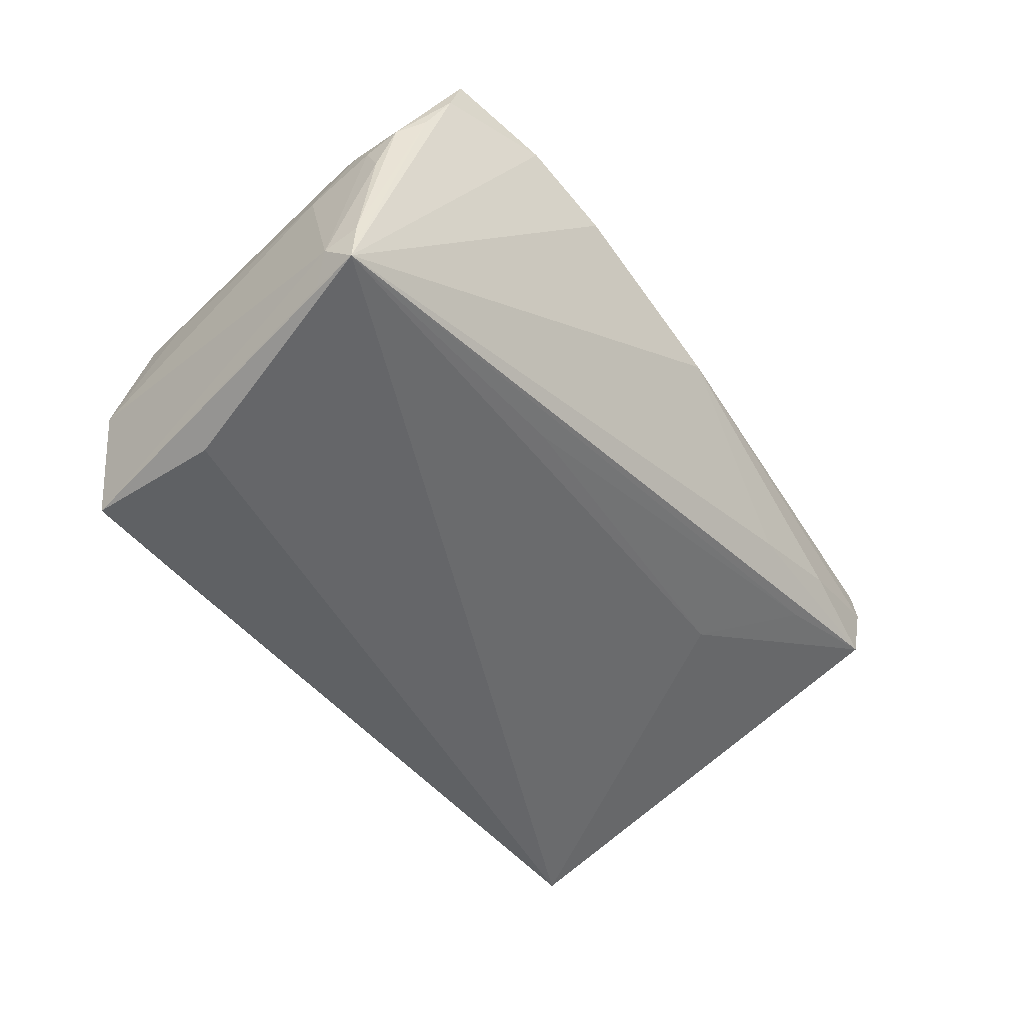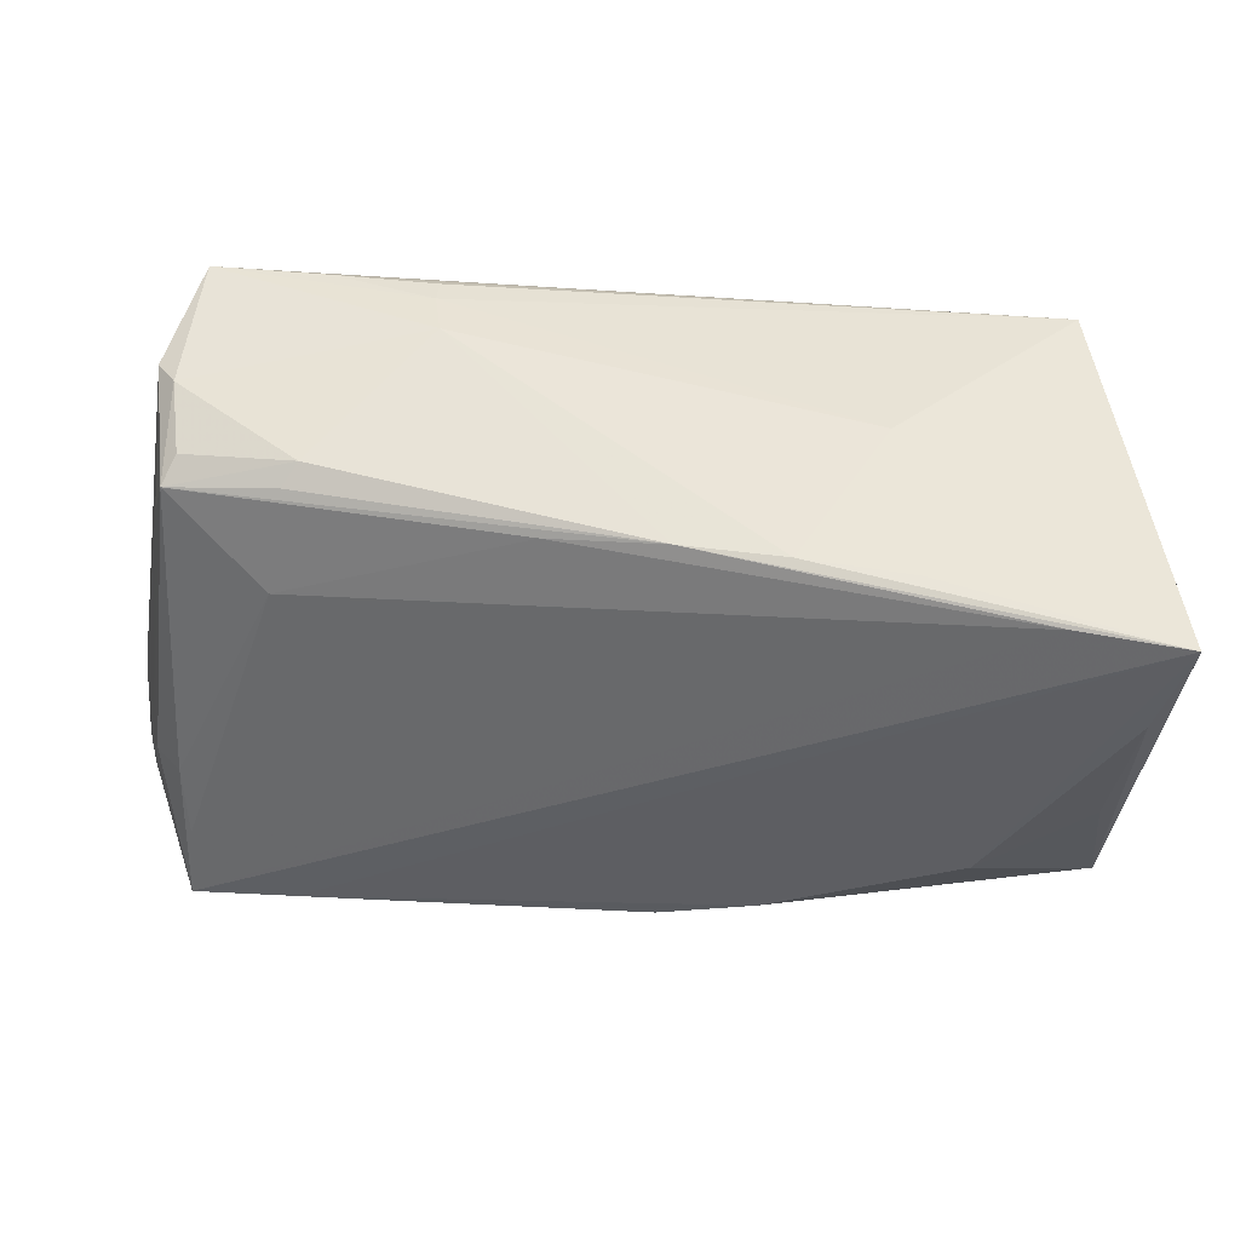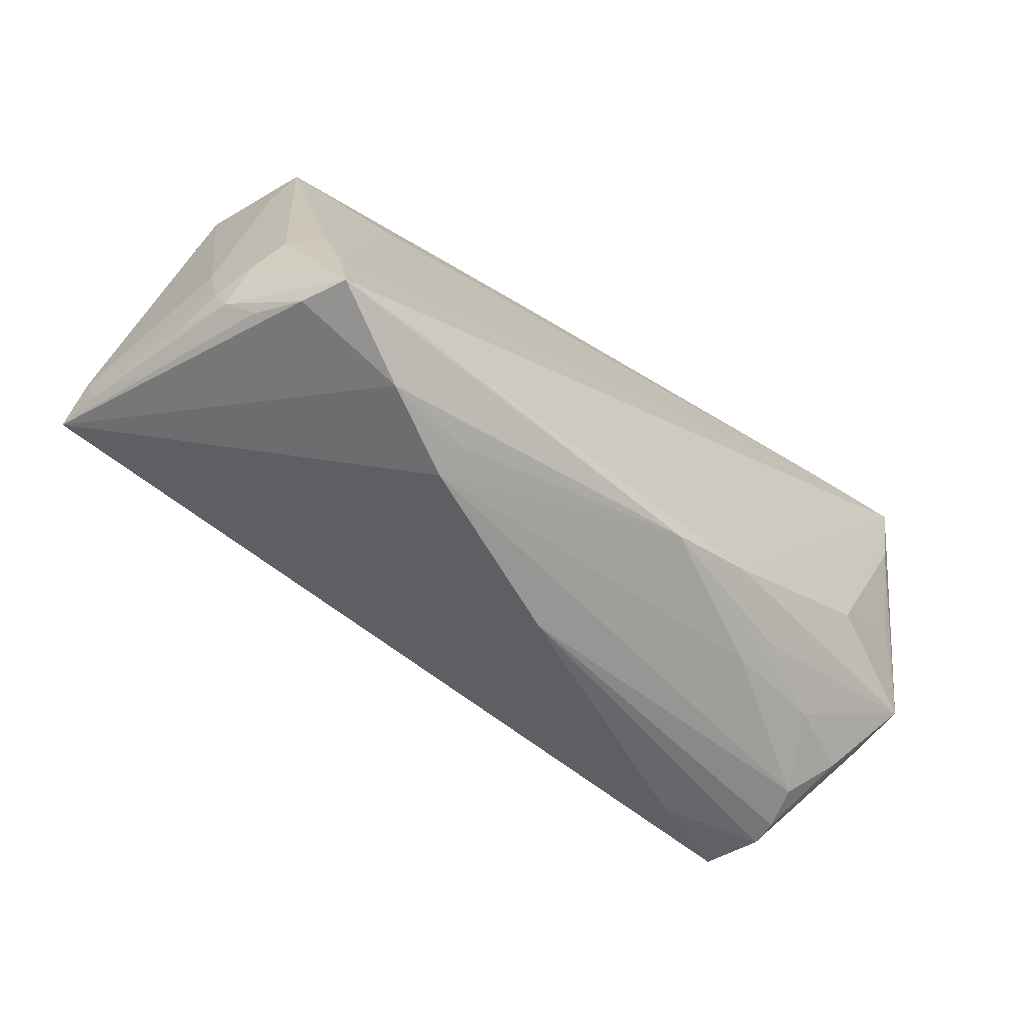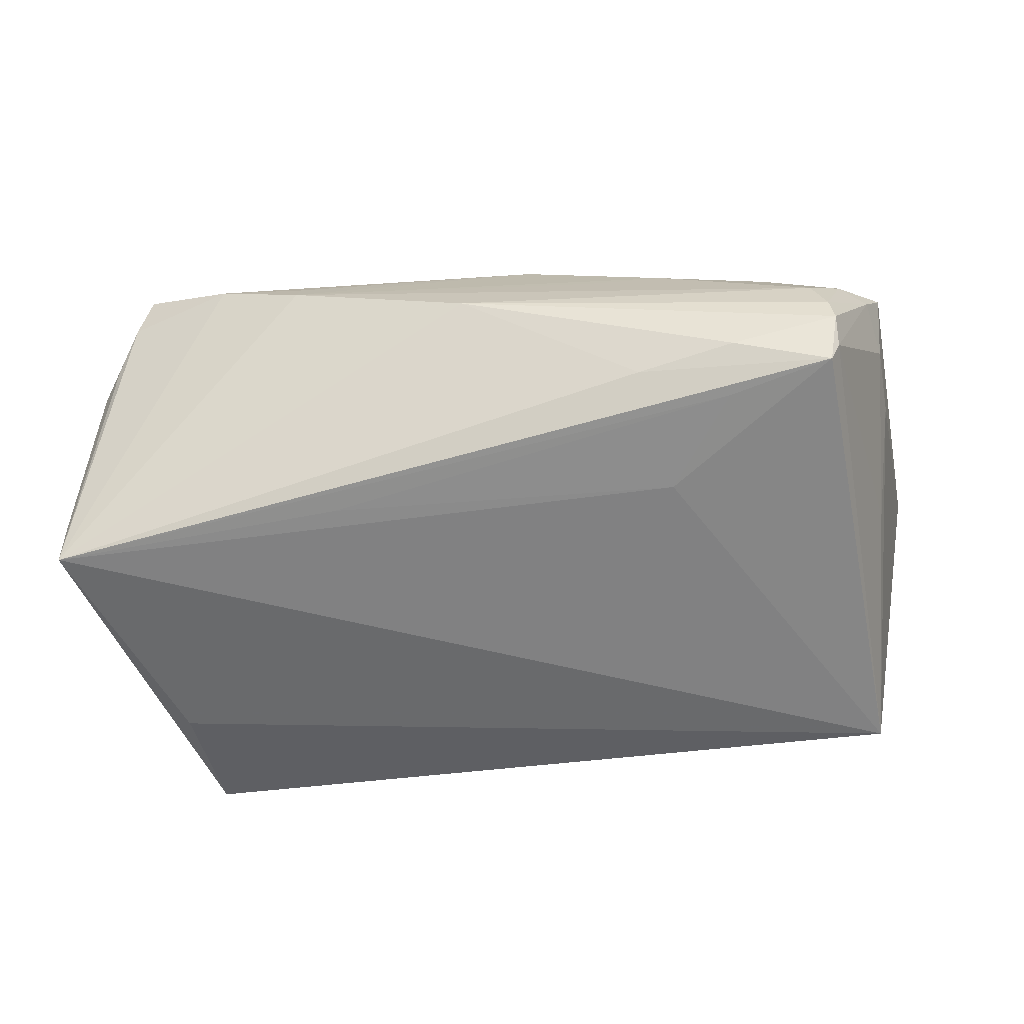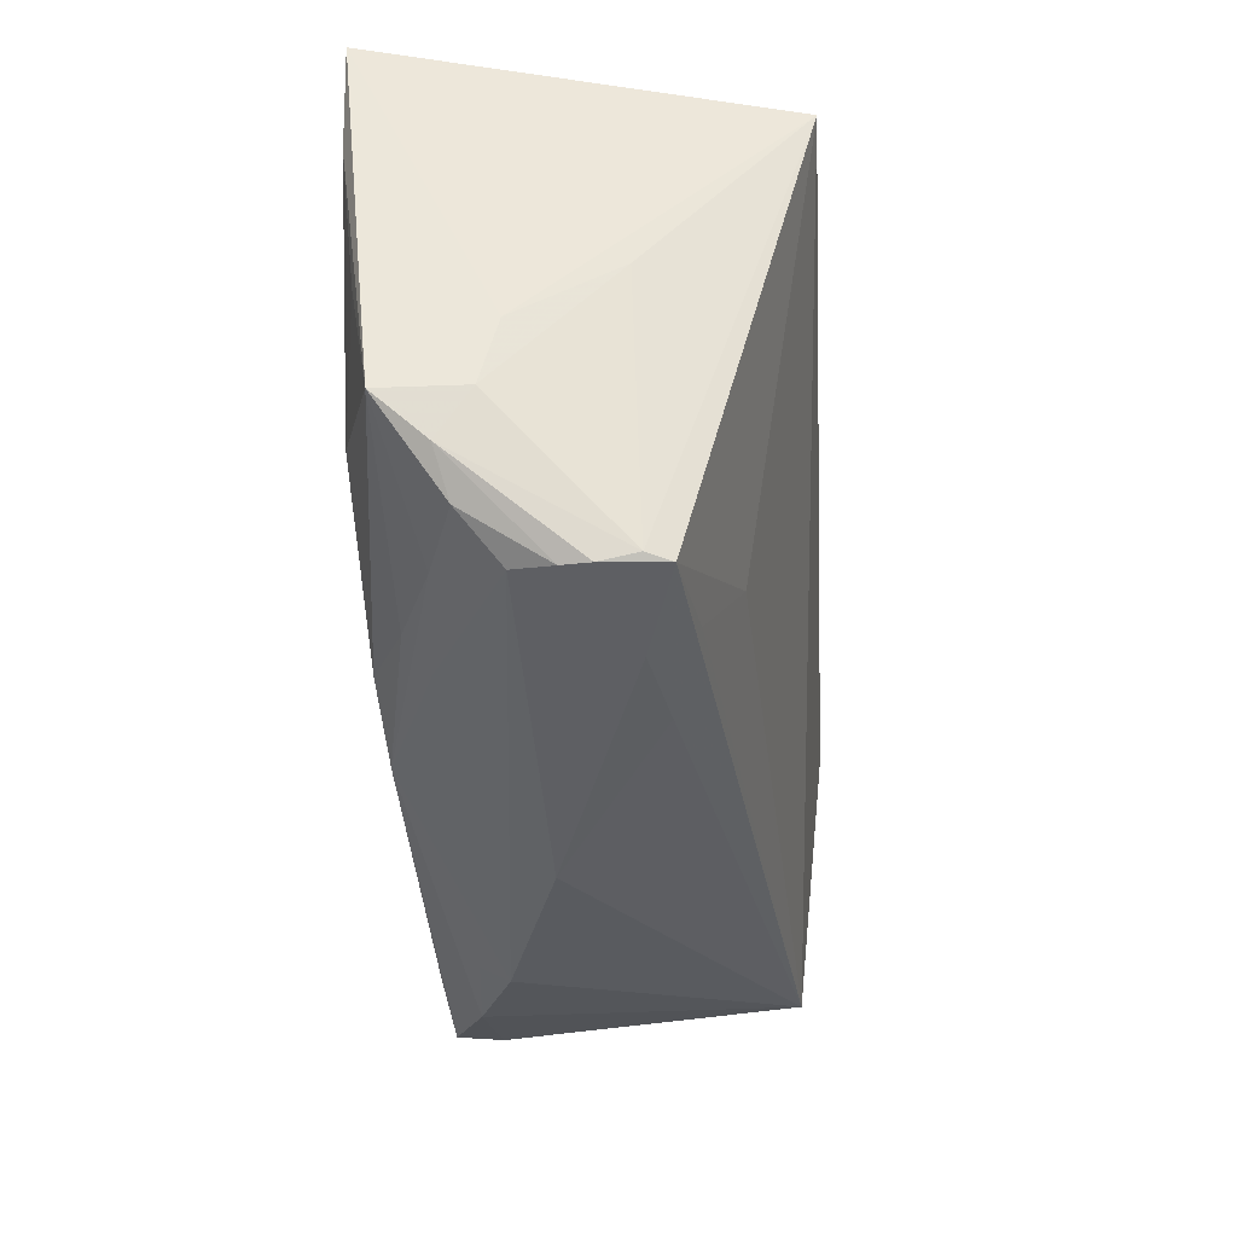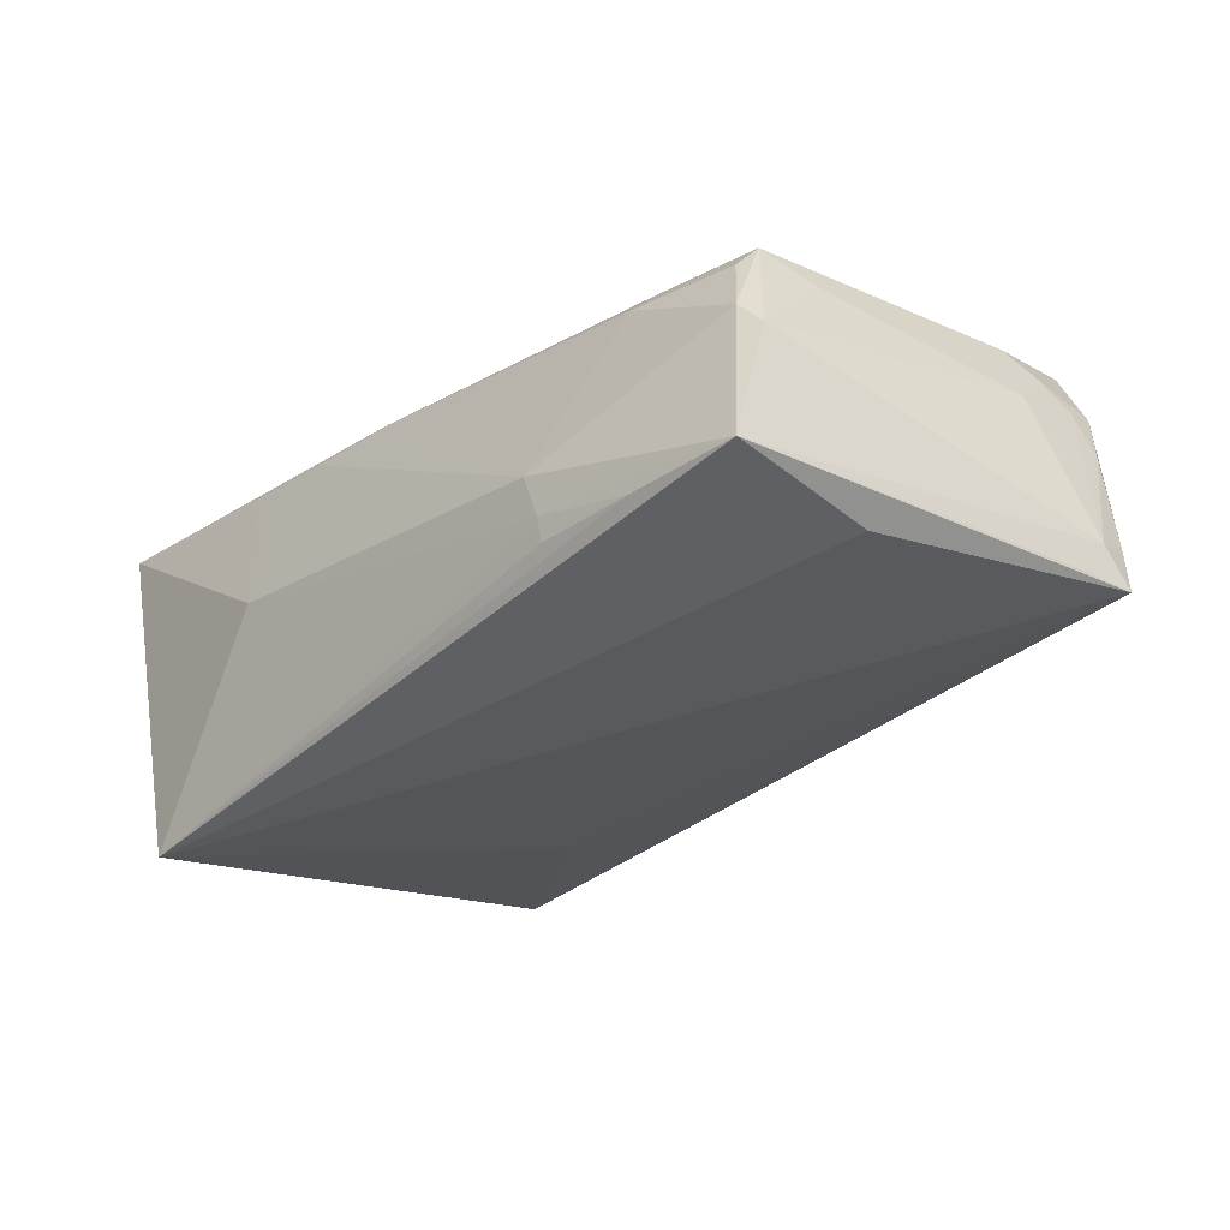
<metadata>
{"format":"obj","ext":"obj","renderer":"f3d","projection":"perspective","resolution":1024,"background":"white","views":[{"elev":-47.5,"azim":-54.3,"up":"+Z"},{"elev":51.6,"azim":4.4,"up":"+Y"},{"elev":-54.9,"azim":-44.0,"up":"+Y"},{"elev":-45.4,"azim":8.3,"up":"+Z"},{"elev":-38.2,"azim":94.0,"up":"+Y"},{"elev":-38.6,"azim":-134.6,"up":"+Z"}]}
</metadata>
<code>
v 0.04183 -0.02957 0.001511
v 0.05286 0.02711 0.0218
v 0.04982 -0.01541 0.01765
v 0.04919 -0.006876 0.006185
v -0.02074 0.02735 -0.01959
v -0.03443 -0.02546 0.02133
v 0.01277 -0.02761 0.01294
v 0.03492 -0.02412 0.01369
v 0.02202 -0.02564 0.01493
v 0.02491 0.02895 -0.001573
v -0.04389 0.0244 0.002791
v -0.0197 0.02895 -0.01166
v -0.04535 0.009468 -0.02238
v 0.01531 -0.02047 0.0218
v -0.05231 -0.01777 0.005644
v -0.05442 -0.01932 -0.01322
v -0.04481 0.02643 -0.02131
v 0.02806 0.02754 0.01525
v 0.004941 0.02712 0.0129
v -0.04523 0.02249 0.005545
v -0.02075 0.02804 -0.01676
v -0.02454 -0.03164 0.01242
v -0.04602 -0.0264 0.021
v 0.0401 -0.02839 0.006081
v -0.002843 -0.03258 0.005593
v -0.0471 0.01621 0.003389
v -0.007638 0.02527 0.01155
v 0.004507 -0.02379 0.02145
v 0.04407 -0.02413 0.01059
v 0.04424 0.02367 -0.02318
v -0.05188 -0.02164 0.00764
v -0.02464 -0.02974 0.01579
v -0.04539 -0.01818 0.01873
v -0.05484 -0.01533 -0.01486
v -0.0331 0.02445 0.006523
v -0.05092 -0.01474 0.009468
v 0.02094 -0.01651 -0.01433
v -0.04757 -0.02613 0.01574
v 0.03659 -0.01052 0.0218
v 0.04239 -0.02985 -0.00166
v 0.04224 -0.02877 -0.00581
v -0.05467 -0.01921 -0.01868
v -0.03463 0.01394 0.01115
v 0.04112 -0.02922 -0.008558
v -0.05354 -0.01346 -0.01868
v 0.04142 0.02682 0.02
v 0.02463 -0.02286 0.01767
v 0.05016 0.01522 0.02172
v 0.0183 -0.02916 -0.007148
v -0.05306 -0.02003 0.0007638
v -0.03498 -0.02998 0.01674
v 0.04701 0.001387 -0.005194
v -0.03149 0.02617 0.004402
v -0.04917 -0.01128 0.01278
v -0.02009 -0.02005 -0.01602
v 0.0298 -0.03052 -0.005289
v -0.04607 -0.01043 0.01609
v -0.04768 0.0252 -0.008168
v 0.02886 -0.02673 -0.01031
v -0.04537 0.0263 -0.005041
v -0.04968 -0.02427 0.01023
v -0.03202 0.027 -0.02044
v 0.01616 0.02755 0.01398
v -0.052 -0.009477 0.002928
v 0.04768 -0.0199 0.01202
v 0.0488 -0.01463 0.008236
v 0.04838 -0.001751 0.01996
f 10 2 30
f 4 2 3
f 4 30 2
f 39 14 3
f 2 14 39
f 2 23 6
f 6 14 2
f 14 6 28
f 28 6 23
f 66 4 3
f 3 2 48
f 2 39 48
f 3 14 47
f 14 28 47
f 58 17 34
f 63 19 2
f 46 23 2
f 2 19 46
f 30 4 52
f 4 66 52
f 61 42 38
f 23 36 31
f 31 38 23
f 61 38 31
f 34 17 45
f 45 42 34
f 17 42 45
f 13 17 30
f 30 42 13
f 13 42 17
f 67 39 3
f 3 48 67
f 67 48 39
f 3 47 8
f 28 9 8
f 8 47 28
f 64 58 34
f 54 36 23
f 36 54 20
f 12 63 10
f 19 63 12
f 30 17 62
f 62 5 30
f 18 2 10
f 10 63 18
f 18 63 2
f 16 31 50
f 34 42 16
f 16 50 34
f 16 42 61
f 61 31 16
f 22 9 28
f 22 7 9
f 50 31 15
f 34 50 15
f 15 64 34
f 15 31 36
f 36 64 15
f 35 20 19
f 27 46 19
f 19 20 27
f 58 64 26
f 26 20 58
f 26 64 36
f 36 20 26
f 57 54 23
f 57 20 54
f 10 30 21
f 21 12 10
f 30 5 21
f 5 62 21
f 17 12 21
f 21 62 17
f 19 12 53
f 53 35 19
f 11 20 53
f 20 35 53
f 41 52 66
f 30 52 41
f 41 44 30
f 37 42 30
f 30 44 37
f 51 28 23
f 23 38 51
f 51 38 42
f 42 22 51
f 42 44 49
f 43 27 20
f 20 57 43
f 46 27 43
f 60 53 12
f 17 58 60
f 60 12 17
f 11 53 60
f 60 20 11
f 58 20 60
f 65 66 3
f 65 41 66
f 25 22 42
f 42 49 25
f 59 44 42
f 59 37 44
f 32 22 28
f 28 51 32
f 32 51 22
f 23 46 33
f 46 43 33
f 33 57 23
f 33 43 57
f 42 37 55
f 55 59 42
f 37 59 55
f 41 65 40
f 65 1 40
f 44 41 40
f 40 1 25
f 29 65 3
f 29 1 65
f 3 8 29
f 44 40 56
f 56 40 25
f 56 49 44
f 56 25 49
f 1 29 24
f 25 1 24
f 24 29 8
f 22 25 24
f 24 8 9
f 7 22 24
f 9 7 24

</code>
